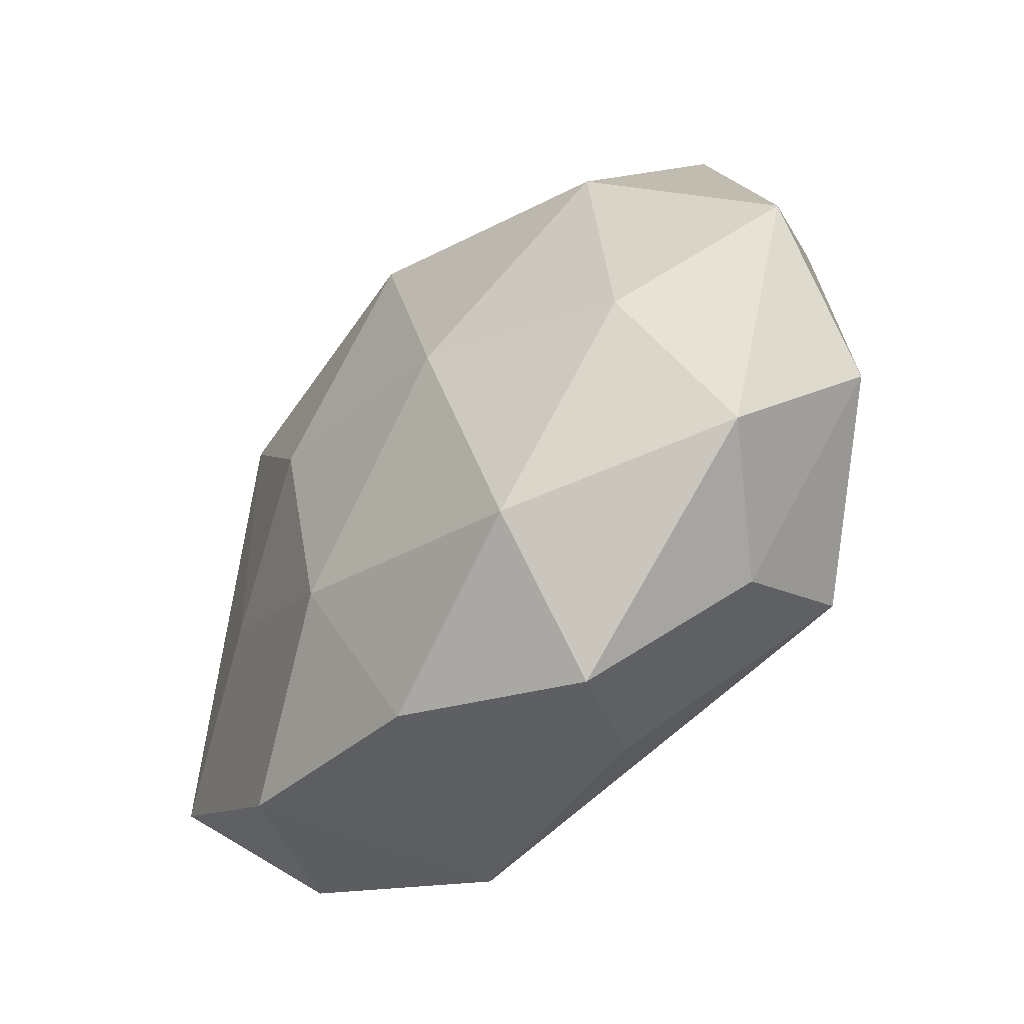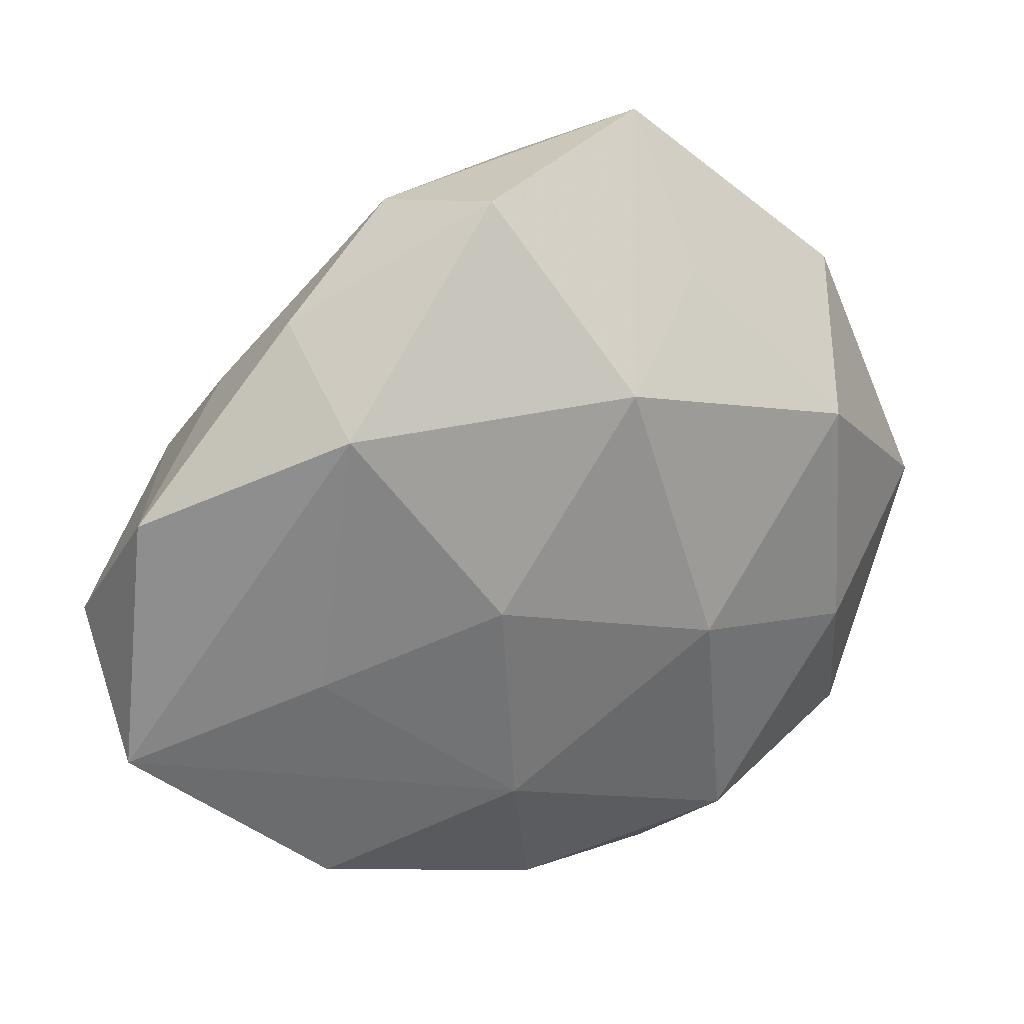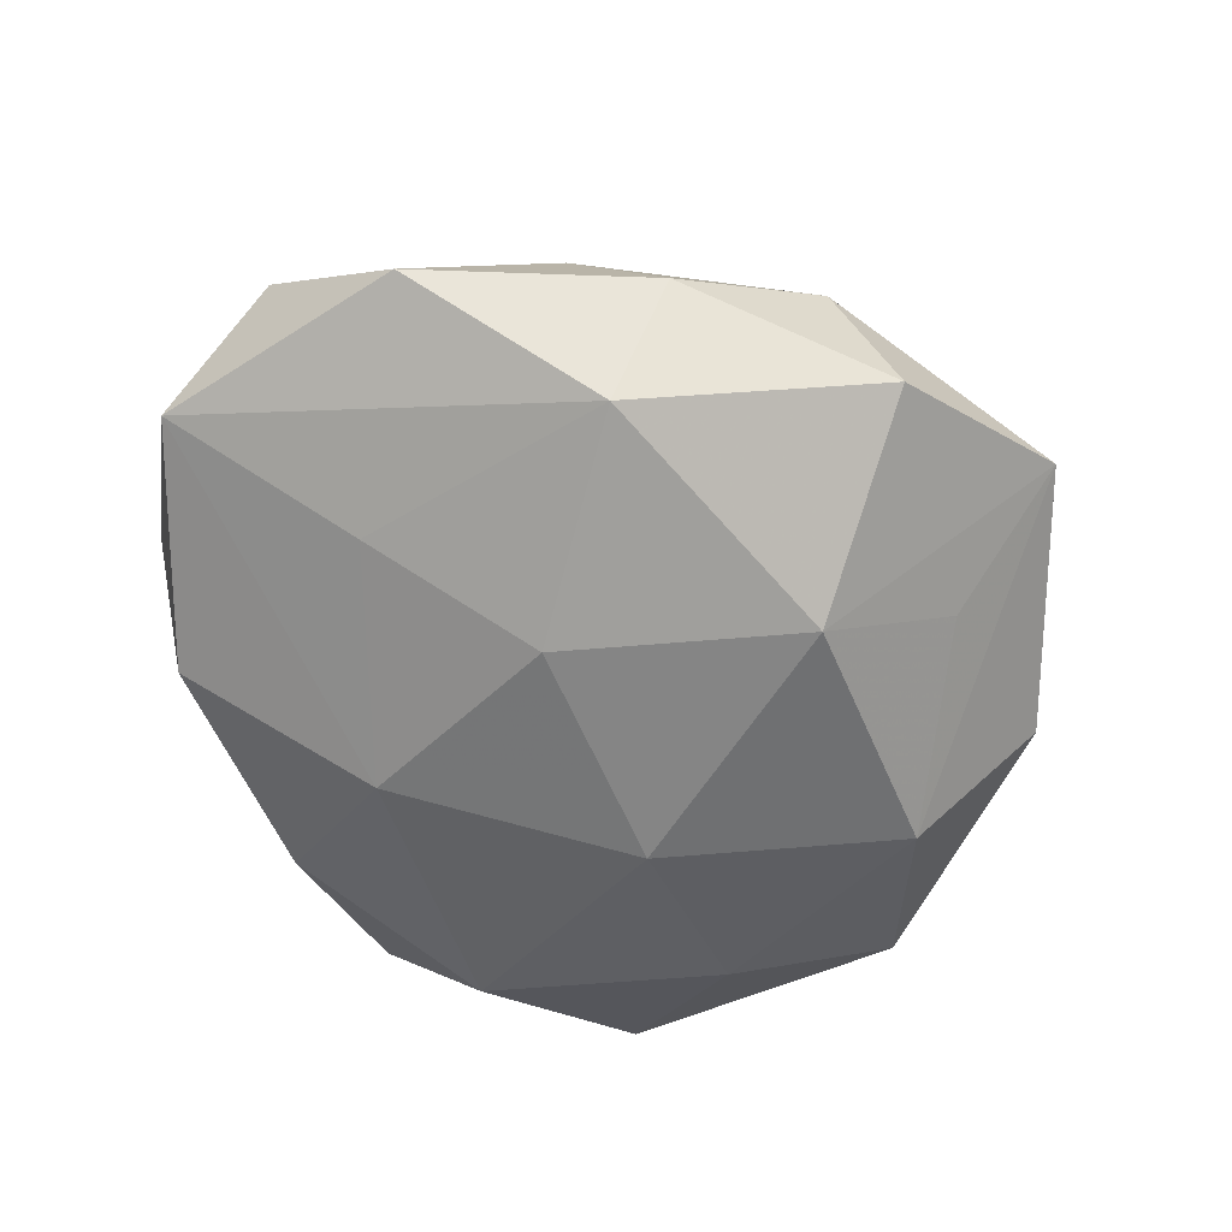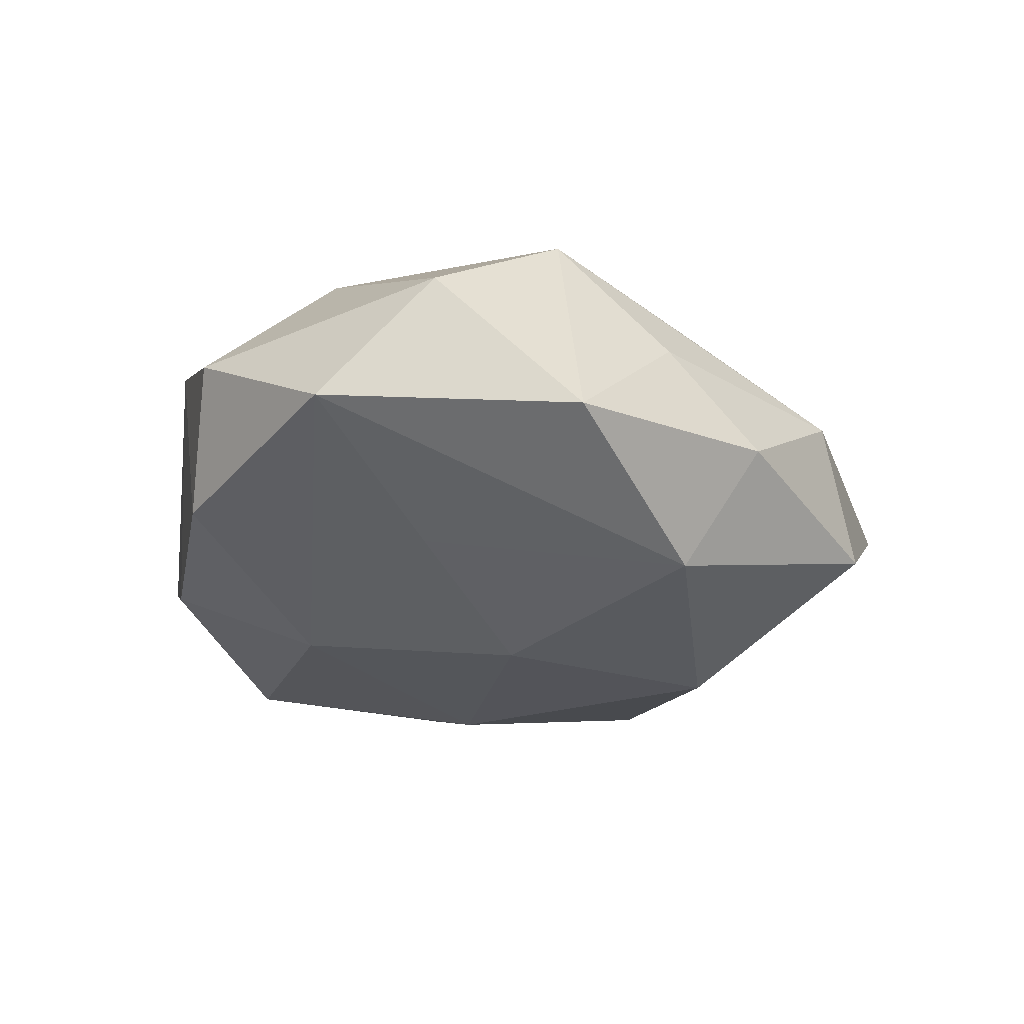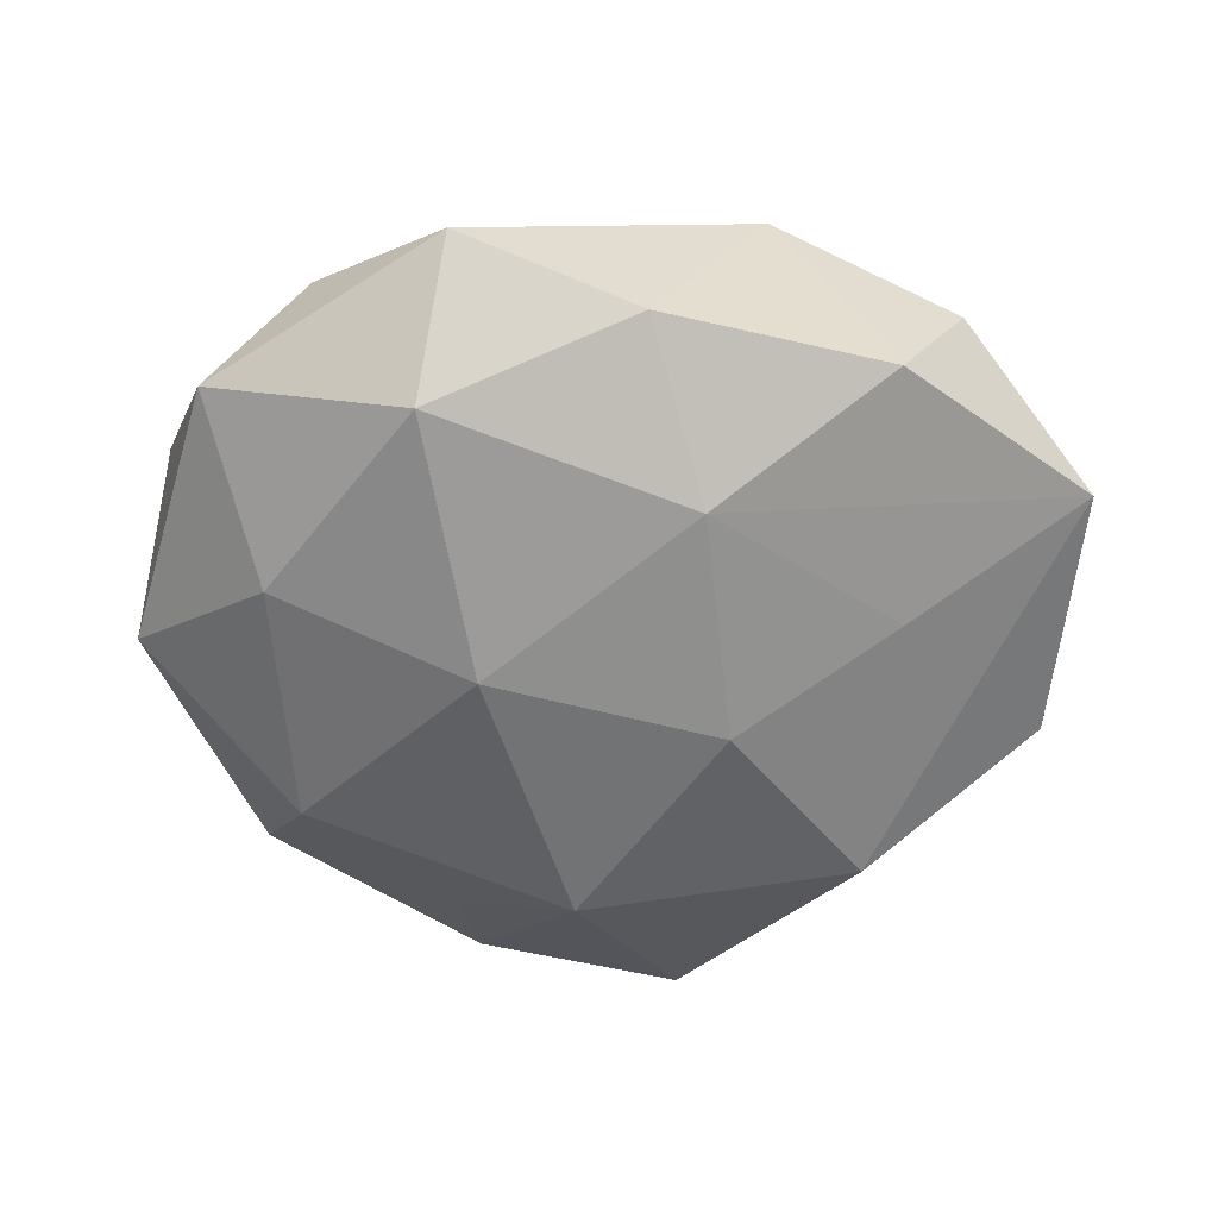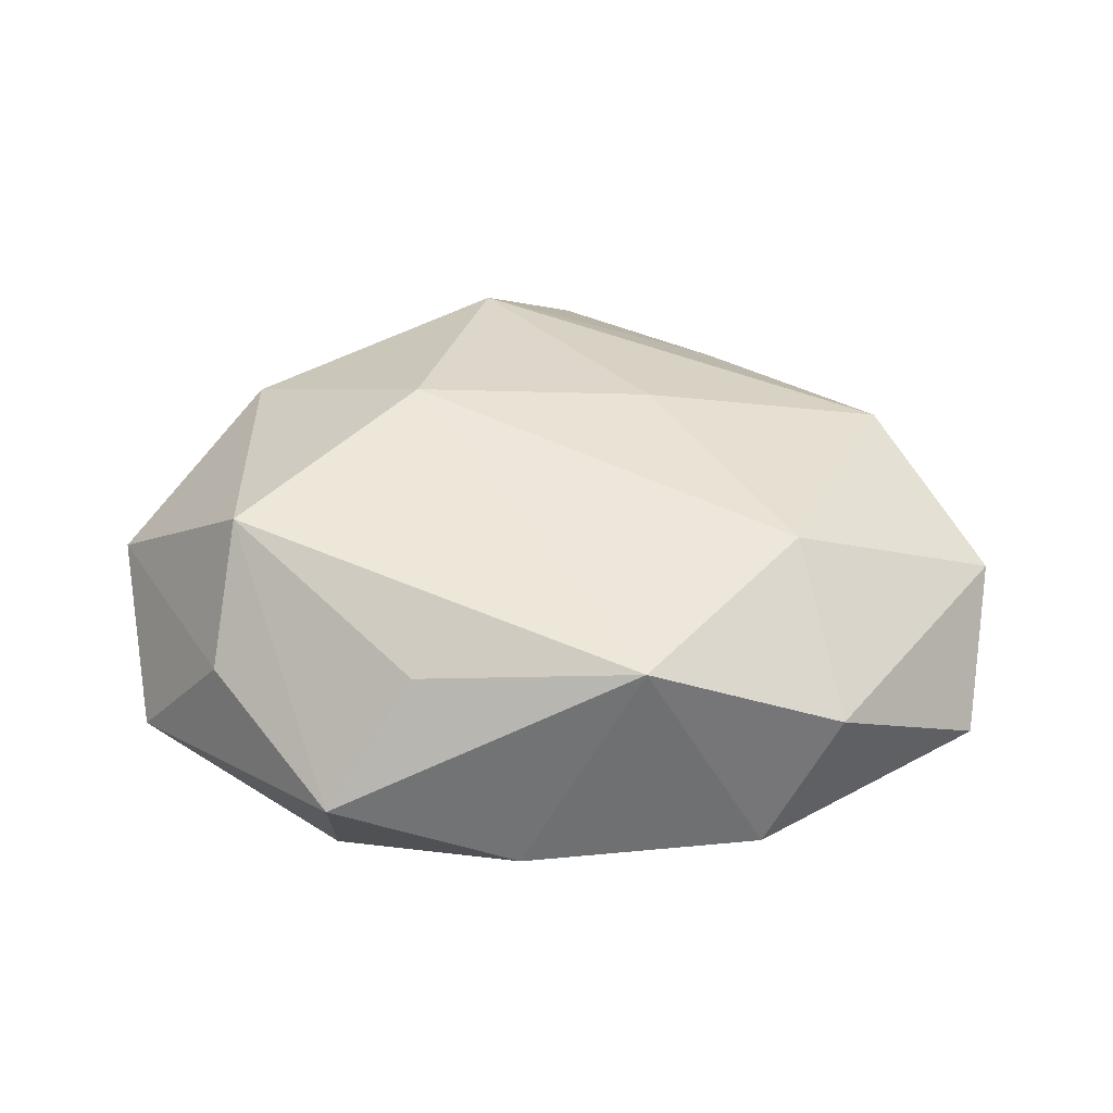
<metadata>
{"format":"obj","ext":"obj","renderer":"f3d","projection":"perspective","resolution":1024,"background":"white","views":[{"elev":-52.7,"azim":-132.7,"up":"+Y"},{"elev":26.2,"azim":154.9,"up":"+Y"},{"elev":-59.2,"azim":129.7,"up":"+Z"},{"elev":-22.4,"azim":94.1,"up":"+Z"},{"elev":-57.8,"azim":-0.0,"up":"+Z"},{"elev":31.8,"azim":10.5,"up":"+Z"}]}
</metadata>
<code>
v -0.01859 0.03945 -0.01329
v 0.04404 0.01173 0.02235
v 0.03741 -0.007103 -0.01823
v -0.01722 -0.05345 -0.005043
v -0.04723 -0.03467 -0.008654
v 0.01768 0.04895 0.005278
v -0.03463 -0.04132 0.006087
v -0.007623 -0.04575 0.01102
v -0.01309 0.02709 0.02785
v -0.03964 -0.0131 -0.02027
v -0.002728 0.02987 -0.02712
v -0.05437 -0.01725 0.007896
v 0.04508 -0.03699 0.005187
v -0.01641 0.05801 0.0005709
v -0.04403 0.0348 -0.004748
v 0.03372 0.02811 -0.0214
v 0.06094 -0.003545 0.009232
v 0.01411 0.002977 0.02716
v 0.05737 0.01546 -0.007691
v 0.03692 -0.02044 0.02116
v -0.05082 0.01385 0.00645
v 0.0189 0.03135 0.01932
v 0.03583 -0.03949 -0.0127
v 0.01614 0.003227 -0.02768
v -0.005431 0.04916 0.01596
v 0.01277 -0.02625 -0.02431
v -0.03437 0.03689 0.01306
v 0.06091 -0.01877 -0.00707
v -0.03704 0.01883 -0.02147
v -0.05782 0.001151 -0.00849
v -0.03382 -0.03158 0.02271
v -0.02048 -0.03861 -0.02177
v -0.01392 -0.005604 -0.02872
v 0.03546 0.03859 -0.00557
v 0.01063 0.05322 -0.01293
v 0.04045 0.02676 0.007627
v 0.006144 -0.04739 -0.01423
v -0.01577 -0.00578 0.02963
v 0.02139 -0.04516 0.01488
v -0.04129 0.005606 0.02123
f 5 12 30
f 4 39 8
f 17 13 28
f 31 8 39
f 40 12 31
f 4 8 31
f 20 13 17
f 39 13 20
f 22 6 25
f 25 9 22
f 37 39 4
f 34 16 35
f 35 6 34
f 35 16 11
f 21 15 30
f 21 12 40
f 30 12 21
f 17 28 19
f 19 28 16
f 16 34 19
f 3 28 26
f 16 28 3
f 7 5 4
f 4 31 7
f 12 5 7
f 7 31 12
f 2 20 17
f 18 20 2
f 6 22 2
f 2 9 18
f 2 22 9
f 17 19 2
f 38 20 18
f 18 9 38
f 38 31 39
f 39 20 38
f 40 31 38
f 38 9 40
f 27 9 25
f 15 21 27
f 40 9 27
f 27 21 40
f 23 28 13
f 23 13 39
f 39 37 23
f 26 28 23
f 23 37 26
f 24 11 16
f 24 3 26
f 16 3 24
f 10 5 30
f 36 34 6
f 6 2 36
f 36 19 34
f 36 2 19
f 14 27 25
f 15 27 14
f 14 6 35
f 25 6 14
f 35 11 14
f 14 11 1
f 26 37 32
f 5 10 32
f 4 5 32
f 32 37 4
f 29 10 30
f 30 15 29
f 1 11 29
f 29 14 1
f 15 14 29
f 33 32 10
f 33 29 11
f 10 29 33
f 11 24 33
f 33 24 26
f 26 32 33

</code>
